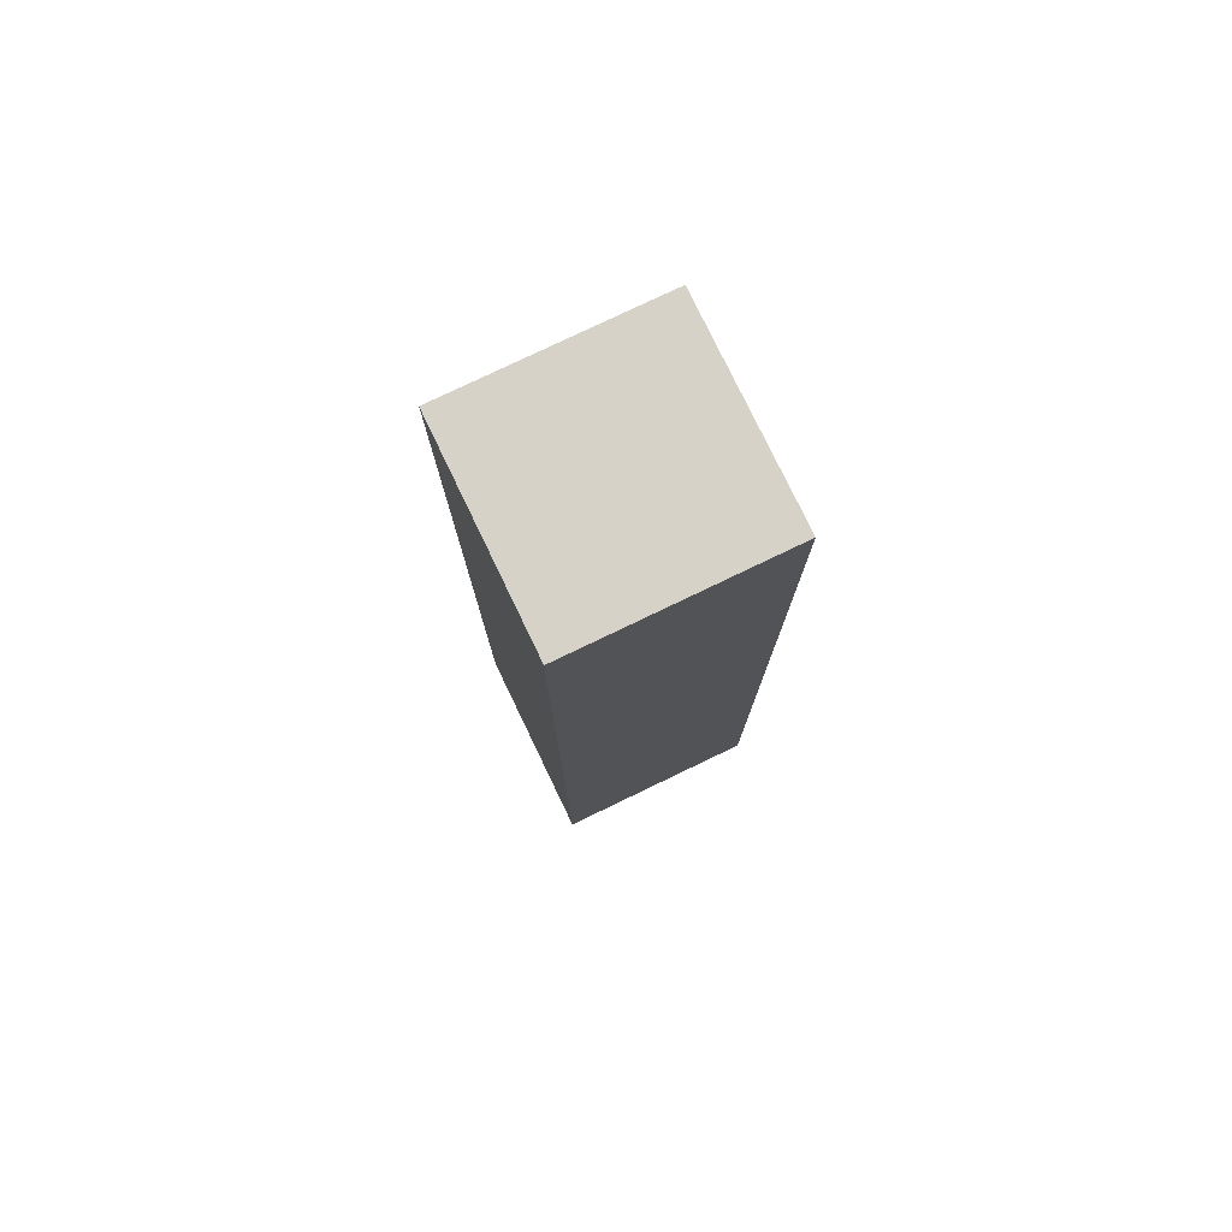
<metadata>
{"format":"obj","ext":"obj","renderer":"f3d","projection":"perspective","resolution":1024,"background":"white","views":[{"elev":77.9,"azim":-115.7,"up":"+Z"}]}
</metadata>
<code>
v -0.2043 -0.207 -0.9568
v 0.2043 -0.207 -0.9568
v -0.2043 -0.207 0.9568
v 0.2043 -0.207 0.9568
v -0.2043 0.207 -0.9568
v 0.2043 0.207 -0.9568
v -0.2043 0.207 0.9568
v 0.2043 0.207 0.9568
v 0 0.207 0
v 0.2043 0.207 0
v 0 0.207 -0.9568
v -0.2043 0.207 0
v 0 0.207 0.9568
v -0.2043 -0.207 0
v -0.2043 0 0
v -0.2043 0 -0.9568
v -0.2043 0 0.9568
v 0 -0.207 -0.9568
v 0 -0.207 0
v 0.2043 -0.207 0
v 0 -0.207 0.9568
v 0.2043 0 -0.9568
v 0.2043 0 0
v 0.2043 0 0.9568
v 0 0 0.9568
v 0 0 -0.9568
v -0.1021 0.207 -0.4784
v 0 0.207 -0.4784
v -0.1021 0.207 -0.9568
v 0.1021 0.207 0.4784
v 0.2043 0.207 0.4784
v 0.1021 0.207 0
v 0.2043 0.207 -0.4784
v 0.1021 0.207 -0.9568
v 0.1021 0.207 -0.4784
v -0.2043 0.207 -0.4784
v -0.1021 0.207 0
v -0.2043 0.207 0.4784
v -0.1021 0.207 0.9568
v -0.1021 0.207 0.4784
v 0.1021 0.207 0.9568
v 0 0.207 0.4784
v -0.2043 -0.207 -0.4784
v -0.2043 -0.1035 -0.4784
v -0.2043 -0.1035 -0.9568
v -0.2043 -0.207 0.4784
v -0.2043 -0.1035 0.4784
v -0.2043 -0.1035 0
v -0.2043 0.1035 -0.4784
v -0.2043 0.1035 -0.9568
v -0.2043 0 -0.4784
v -0.2043 -0.1035 0.9568
v -0.2043 0 0.4784
v -0.2043 0.1035 0.9568
v -0.2043 0.1035 0.4784
v -0.2043 0.1035 0
v -0.1021 -0.207 -0.9568
v -0.1021 -0.207 -0.4784
v 0.1021 -0.207 -0.9568
v 0.1021 -0.207 -0.4784
v 0 -0.207 -0.4784
v -0.1021 -0.207 0.4784
v -0.1021 -0.207 0
v 0.2043 -0.207 -0.4784
v 0.1021 -0.207 0
v 0.2043 -0.207 0.4784
v 0.1021 -0.207 0.9568
v 0.1021 -0.207 0.4784
v -0.1021 -0.207 0.9568
v 0 -0.207 0.4784
v 0.2043 -0.1035 -0.9568
v 0.2043 0 -0.4784
v 0.2043 -0.1035 -0.4784
v 0.2043 0.1035 -0.9568
v 0.2043 0.1035 -0.4784
v 0.2043 0.1035 0.4784
v 0.2043 0.1035 0
v 0.2043 -0.1035 0
v 0.2043 0.1035 0.9568
v 0.2043 0 0.4784
v 0.2043 -0.1035 0.9568
v 0.2043 -0.1035 0.4784
v 0 -0.1035 0.9568
v -0.1021 -0.1035 0.9568
v 0.1021 -0.1035 0.9568
v 0.1021 0.1035 0.9568
v 0.1021 0 0.9568
v -0.1021 0 0.9568
v 0 0.1035 0.9568
v -0.1021 0.1035 0.9568
v -0.1021 -0.1035 -0.9568
v -0.1021 0.1035 -0.9568
v -0.1021 0 -0.9568
v 0.1021 -0.1035 -0.9568
v 0 -0.1035 -0.9568
v 0.1021 0 -0.9568
v 0 0.1035 -0.9568
v 0.1021 0.1035 -0.9568
v -0.1532 0.207 -0.7176
v -0.1021 0.207 -0.7176
v -0.1532 0.207 -0.9568
v -0.05107 0.207 -0.2392
v 0 0.207 -0.2392
v -0.05107 0.207 -0.4784
v 0 0.207 -0.7176
v -0.05107 0.207 -0.9568
v -0.05107 0.207 -0.7176
v 0.05107 0.207 0.2392
v 0.1021 0.207 0.2392
v 0.05107 0.207 0
v 0.1532 0.207 0.7176
v 0.2043 0.207 0.7176
v 0.1532 0.207 0.4784
v 0.2043 0.207 0.2392
v 0.1532 0.207 0
v 0.1532 0.207 0.2392
v 0.2043 0.207 -0.2392
v 0.1532 0.207 -0.4784
v 0.1532 0.207 -0.2392
v 0.2043 0.207 -0.7176
v 0.1532 0.207 -0.9568
v 0.1532 0.207 -0.7176
v 0.05107 0.207 -0.9568
v 0.05107 0.207 -0.7176
v 0.1021 0.207 -0.7176
v 0.05107 0.207 -0.2392
v 0.1021 0.207 -0.2392
v 0.05107 0.207 -0.4784
v -0.2043 0.207 -0.7176
v -0.1532 0.207 -0.4784
v -0.2043 0.207 -0.2392
v -0.1532 0.207 0
v -0.1532 0.207 -0.2392
v -0.05107 0.207 0
v -0.1021 0.207 -0.2392
v -0.2043 0.207 0.2392
v -0.1532 0.207 0.4784
v -0.1532 0.207 0.2392
v -0.2043 0.207 0.7176
v -0.1532 0.207 0.9568
v -0.1532 0.207 0.7176
v -0.05107 0.207 0.9568
v -0.05107 0.207 0.7176
v -0.1021 0.207 0.7176
v 0.05107 0.207 0.9568
v 0.05107 0.207 0.7176
v 0 0.207 0.7176
v 0.1532 0.207 0.9568
v 0.1021 0.207 0.7176
v 0 0.207 0.2392
v 0.05107 0.207 0.4784
v -0.1021 0.207 0.2392
v -0.05107 0.207 0.4784
v -0.05107 0.207 0.2392
v -0.2043 -0.207 -0.7176
v -0.2043 -0.1552 -0.7176
v -0.2043 -0.1552 -0.9568
v -0.2043 -0.207 -0.2392
v -0.2043 -0.1552 -0.2392
v -0.2043 -0.1552 -0.4784
v -0.2043 -0.05174 -0.7176
v -0.2043 -0.05174 -0.9568
v -0.2043 -0.1035 -0.7176
v -0.2043 -0.207 0.2392
v -0.2043 -0.1552 0.2392
v -0.2043 -0.1552 0
v -0.2043 -0.207 0.7176
v -0.2043 -0.1552 0.7176
v -0.2043 -0.1552 0.4784
v -0.2043 -0.05174 0.2392
v -0.2043 -0.05174 0
v -0.2043 -0.1035 0.2392
v -0.2043 0.05174 -0.2392
v -0.2043 0.05174 -0.4784
v -0.2043 0 -0.2392
v -0.2043 0.1552 -0.7176
v -0.2043 0.1552 -0.9568
v -0.2043 0.1035 -0.7176
v -0.2043 0.05174 -0.9568
v -0.2043 0 -0.7176
v -0.2043 0.05174 -0.7176
v -0.2043 -0.1035 -0.2392
v -0.2043 -0.05174 -0.2392
v -0.2043 -0.05174 -0.4784
v -0.2043 -0.1552 0.9568
v -0.2043 -0.1035 0.7176
v -0.2043 -0.05174 0.9568
v -0.2043 0 0.7176
v -0.2043 -0.05174 0.7176
v -0.2043 0 0.2392
v -0.2043 -0.05174 0.4784
v -0.2043 0.05174 0.9568
v -0.2043 0.1035 0.7176
v -0.2043 0.05174 0.7176
v -0.2043 0.1552 0.9568
v -0.2043 0.1552 0.7176
v -0.2043 0.1552 0.2392
v -0.2043 0.1552 0.4784
v -0.2043 0.1552 -0.2392
v -0.2043 0.1552 0
v -0.2043 0.1552 -0.4784
v -0.2043 0.05174 0
v -0.2043 0.1035 -0.2392
v -0.2043 0.05174 0.4784
v -0.2043 0.1035 0.2392
v -0.2043 0.05174 0.2392
v -0.1532 -0.207 -0.9568
v -0.1532 -0.207 -0.7176
v -0.05107 -0.207 -0.9568
v -0.05107 -0.207 -0.7176
v -0.1021 -0.207 -0.7176
v -0.1532 -0.207 -0.2392
v -0.1532 -0.207 -0.4784
v 0.05107 -0.207 -0.9568
v 0.05107 -0.207 -0.7176
v 0 -0.207 -0.7176
v 0.1532 -0.207 -0.9568
v 0.1532 -0.207 -0.7176
v 0.1021 -0.207 -0.7176
v 0.05107 -0.207 -0.2392
v 0 -0.207 -0.2392
v 0.05107 -0.207 -0.4784
v -0.05107 -0.207 0.2392
v -0.1021 -0.207 0.2392
v -0.05107 -0.207 0
v -0.1532 -0.207 0.7176
v -0.1532 -0.207 0.4784
v -0.1532 -0.207 0
v -0.1532 -0.207 0.2392
v -0.05107 -0.207 -0.4784
v -0.05107 -0.207 -0.2392
v -0.1021 -0.207 -0.2392
v 0.2043 -0.207 -0.7176
v 0.1532 -0.207 -0.4784
v 0.2043 -0.207 -0.2392
v 0.1532 -0.207 0
v 0.1532 -0.207 -0.2392
v 0.05107 -0.207 0
v 0.1021 -0.207 -0.2392
v 0.2043 -0.207 0.2392
v 0.1532 -0.207 0.4784
v 0.1532 -0.207 0.2392
v 0.2043 -0.207 0.7176
v 0.1532 -0.207 0.9568
v 0.1532 -0.207 0.7176
v 0.05107 -0.207 0.9568
v 0.05107 -0.207 0.7176
v 0.1021 -0.207 0.7176
v -0.05107 -0.207 0.9568
v -0.05107 -0.207 0.7176
v 0 -0.207 0.7176
v -0.1532 -0.207 0.9568
v -0.1021 -0.207 0.7176
v 0 -0.207 0.2392
v -0.05107 -0.207 0.4784
v 0.1021 -0.207 0.2392
v 0.05107 -0.207 0.4784
v 0.05107 -0.207 0.2392
v 0.2043 -0.1552 -0.9568
v 0.2043 -0.1035 -0.7176
v 0.2043 -0.1552 -0.7176
v 0.2043 -0.05174 -0.9568
v 0.2043 0 -0.7176
v 0.2043 -0.05174 -0.7176
v 0.2043 0 -0.2392
v 0.2043 -0.05174 -0.2392
v 0.2043 -0.05174 -0.4784
v 0.2043 0.05174 -0.9568
v 0.2043 0.1035 -0.7176
v 0.2043 0.05174 -0.7176
v 0.2043 0.1552 -0.9568
v 0.2043 0.1552 -0.7176
v 0.2043 0.1552 -0.2392
v 0.2043 0.1552 -0.4784
v 0.2043 0.1552 0.2392
v 0.2043 0.1552 0
v 0.2043 0.1552 0.7176
v 0.2043 0.1552 0.4784
v 0.2043 0.05174 0.2392
v 0.2043 0.05174 0
v 0.2043 0.1035 0.2392
v 0.2043 0.05174 -0.4784
v 0.2043 0.1035 -0.2392
v 0.2043 0.05174 -0.2392
v 0.2043 -0.1552 -0.4784
v 0.2043 -0.05174 0
v 0.2043 -0.1035 -0.2392
v 0.2043 -0.1552 0
v 0.2043 -0.1552 -0.2392
v 0.2043 0.05174 0.4784
v 0.2043 0 0.2392
v 0.2043 0.1552 0.9568
v 0.2043 0.1035 0.7176
v 0.2043 0.05174 0.9568
v 0.2043 0 0.7176
v 0.2043 0.05174 0.7176
v 0.2043 -0.05174 0.9568
v 0.2043 -0.1035 0.7176
v 0.2043 -0.05174 0.7176
v 0.2043 -0.1552 0.9568
v 0.2043 -0.1552 0.7176
v 0.2043 -0.1552 0.2392
v 0.2043 -0.1552 0.4784
v 0.2043 -0.05174 0.2392
v 0.2043 -0.05174 0.4784
v 0.2043 -0.1035 0.2392
v -0.1021 -0.1552 0.9568
v -0.1532 -0.1552 0.9568
v 0 -0.1552 0.9568
v -0.05107 -0.1552 0.9568
v 0 -0.05174 0.9568
v -0.05107 -0.05174 0.9568
v -0.05107 -0.1035 0.9568
v 0.1021 -0.1552 0.9568
v 0.05107 -0.1552 0.9568
v 0.1532 -0.1552 0.9568
v 0.1532 -0.05174 0.9568
v 0.1532 -0.1035 0.9568
v 0.1532 0.05174 0.9568
v 0.1532 0 0.9568
v 0.1532 0.1552 0.9568
v 0.1532 0.1035 0.9568
v 0.05107 0.05174 0.9568
v 0.05107 0 0.9568
v 0.1021 0.05174 0.9568
v 0.05107 -0.1035 0.9568
v 0.1021 -0.05174 0.9568
v 0.05107 -0.05174 0.9568
v -0.1532 -0.1035 0.9568
v -0.05107 0 0.9568
v -0.1021 -0.05174 0.9568
v -0.1532 0 0.9568
v -0.1532 -0.05174 0.9568
v 0.05107 0.1035 0.9568
v 0 0.05174 0.9568
v 0.1021 0.1552 0.9568
v 0 0.1552 0.9568
v 0.05107 0.1552 0.9568
v -0.1021 0.1552 0.9568
v -0.05107 0.1552 0.9568
v -0.1532 0.1552 0.9568
v -0.1532 0.05174 0.9568
v -0.1532 0.1035 0.9568
v -0.05107 0.05174 0.9568
v -0.05107 0.1035 0.9568
v -0.1021 0.05174 0.9568
v -0.1532 -0.1552 -0.9568
v -0.1532 -0.05174 -0.9568
v -0.1532 -0.1035 -0.9568
v -0.05107 -0.1552 -0.9568
v -0.1021 -0.1552 -0.9568
v -0.1532 0.05174 -0.9568
v -0.1532 0 -0.9568
v -0.1532 0.1552 -0.9568
v -0.1532 0.1035 -0.9568
v -0.05107 0.05174 -0.9568
v -0.05107 0 -0.9568
v -0.1021 0.05174 -0.9568
v 0.05107 -0.05174 -0.9568
v 0.05107 -0.1035 -0.9568
v 0 -0.05174 -0.9568
v 0.1532 -0.1552 -0.9568
v 0.1021 -0.1552 -0.9568
v 0 -0.1552 -0.9568
v 0.05107 -0.1552 -0.9568
v -0.1021 -0.05174 -0.9568
v -0.05107 -0.05174 -0.9568
v -0.05107 -0.1035 -0.9568
v 0.1532 -0.1035 -0.9568
v 0.05107 0 -0.9568
v 0.1021 -0.05174 -0.9568
v 0.1532 0 -0.9568
v 0.1532 -0.05174 -0.9568
v -0.05107 0.1035 -0.9568
v 0 0.05174 -0.9568
v -0.1021 0.1552 -0.9568
v 0 0.1552 -0.9568
v -0.05107 0.1552 -0.9568
v 0.1021 0.1552 -0.9568
v 0.05107 0.1552 -0.9568
v 0.1532 0.1552 -0.9568
v 0.1532 0.05174 -0.9568
v 0.1532 0.1035 -0.9568
v 0.05107 0.05174 -0.9568
v 0.05107 0.1035 -0.9568
v 0.1021 0.05174 -0.9568
f 5 99 101
f 99 27 100
f 100 29 101
f 99 100 101
f 27 102 104
f 102 9 103
f 103 28 104
f 102 103 104
f 28 105 107
f 105 11 106
f 106 29 107
f 105 106 107
f 27 104 100
f 104 28 107
f 107 29 100
f 104 107 100
f 9 108 110
f 108 30 109
f 109 32 110
f 108 109 110
f 30 111 113
f 111 8 112
f 112 31 113
f 111 112 113
f 31 114 116
f 114 10 115
f 115 32 116
f 114 115 116
f 30 113 109
f 113 31 116
f 116 32 109
f 113 116 109
f 10 117 119
f 117 33 118
f 118 35 119
f 117 118 119
f 33 120 122
f 120 6 121
f 121 34 122
f 120 121 122
f 34 123 125
f 123 11 124
f 124 35 125
f 123 124 125
f 33 122 118
f 122 34 125
f 125 35 118
f 122 125 118
f 9 110 103
f 110 32 126
f 126 28 103
f 110 126 103
f 32 115 127
f 115 10 119
f 119 35 127
f 115 119 127
f 35 124 128
f 124 11 105
f 105 28 128
f 124 105 128
f 32 127 126
f 127 35 128
f 128 28 126
f 127 128 126
f 5 129 99
f 129 36 130
f 130 27 99
f 129 130 99
f 36 131 133
f 131 12 132
f 132 37 133
f 131 132 133
f 37 134 135
f 134 9 102
f 102 27 135
f 134 102 135
f 36 133 130
f 133 37 135
f 135 27 130
f 133 135 130
f 12 136 138
f 136 38 137
f 137 40 138
f 136 137 138
f 38 139 141
f 139 7 140
f 140 39 141
f 139 140 141
f 39 142 144
f 142 13 143
f 143 40 144
f 142 143 144
f 38 141 137
f 141 39 144
f 144 40 137
f 141 144 137
f 13 145 147
f 145 41 146
f 146 42 147
f 145 146 147
f 41 148 149
f 148 8 111
f 111 30 149
f 148 111 149
f 30 108 151
f 108 9 150
f 150 42 151
f 108 150 151
f 41 149 146
f 149 30 151
f 151 42 146
f 149 151 146
f 12 138 132
f 138 40 152
f 152 37 132
f 138 152 132
f 40 143 153
f 143 13 147
f 147 42 153
f 143 147 153
f 42 150 154
f 150 9 134
f 134 37 154
f 150 134 154
f 40 153 152
f 153 42 154
f 154 37 152
f 153 154 152
f 1 155 157
f 155 43 156
f 156 45 157
f 155 156 157
f 43 158 160
f 158 14 159
f 159 44 160
f 158 159 160
f 44 161 163
f 161 16 162
f 162 45 163
f 161 162 163
f 43 160 156
f 160 44 163
f 163 45 156
f 160 163 156
f 14 164 166
f 164 46 165
f 165 48 166
f 164 165 166
f 46 167 169
f 167 3 168
f 168 47 169
f 167 168 169
f 47 170 172
f 170 15 171
f 171 48 172
f 170 171 172
f 46 169 165
f 169 47 172
f 172 48 165
f 169 172 165
f 15 173 175
f 173 49 174
f 174 51 175
f 173 174 175
f 49 176 178
f 176 5 177
f 177 50 178
f 176 177 178
f 50 179 181
f 179 16 180
f 180 51 181
f 179 180 181
f 49 178 174
f 178 50 181
f 181 51 174
f 178 181 174
f 14 166 159
f 166 48 182
f 182 44 159
f 166 182 159
f 48 171 183
f 171 15 175
f 175 51 183
f 171 175 183
f 51 180 184
f 180 16 161
f 161 44 184
f 180 161 184
f 48 183 182
f 183 51 184
f 184 44 182
f 183 184 182
f 3 185 168
f 185 52 186
f 186 47 168
f 185 186 168
f 52 187 189
f 187 17 188
f 188 53 189
f 187 188 189
f 53 190 191
f 190 15 170
f 170 47 191
f 190 170 191
f 52 189 186
f 189 53 191
f 191 47 186
f 189 191 186
f 17 192 194
f 192 54 193
f 193 55 194
f 192 193 194
f 54 195 196
f 195 7 139
f 139 38 196
f 195 139 196
f 38 136 198
f 136 12 197
f 197 55 198
f 136 197 198
f 54 196 193
f 196 38 198
f 198 55 193
f 196 198 193
f 12 131 200
f 131 36 199
f 199 56 200
f 131 199 200
f 36 129 201
f 129 5 176
f 176 49 201
f 129 176 201
f 49 173 203
f 173 15 202
f 202 56 203
f 173 202 203
f 36 201 199
f 201 49 203
f 203 56 199
f 201 203 199
f 17 194 188
f 194 55 204
f 204 53 188
f 194 204 188
f 55 197 205
f 197 12 200
f 200 56 205
f 197 200 205
f 56 202 206
f 202 15 190
f 190 53 206
f 202 190 206
f 55 205 204
f 205 56 206
f 206 53 204
f 205 206 204
f 1 207 155
f 207 57 208
f 208 43 155
f 207 208 155
f 57 209 211
f 209 18 210
f 210 58 211
f 209 210 211
f 58 212 213
f 212 14 158
f 158 43 213
f 212 158 213
f 57 211 208
f 211 58 213
f 213 43 208
f 211 213 208
f 18 214 216
f 214 59 215
f 215 61 216
f 214 215 216
f 59 217 219
f 217 2 218
f 218 60 219
f 217 218 219
f 60 220 222
f 220 19 221
f 221 61 222
f 220 221 222
f 59 219 215
f 219 60 222
f 222 61 215
f 219 222 215
f 19 223 225
f 223 62 224
f 224 63 225
f 223 224 225
f 62 226 227
f 226 3 167
f 167 46 227
f 226 167 227
f 46 164 229
f 164 14 228
f 228 63 229
f 164 228 229
f 62 227 224
f 227 46 229
f 229 63 224
f 227 229 224
f 18 216 210
f 216 61 230
f 230 58 210
f 216 230 210
f 61 221 231
f 221 19 225
f 225 63 231
f 221 225 231
f 63 228 232
f 228 14 212
f 212 58 232
f 228 212 232
f 61 231 230
f 231 63 232
f 232 58 230
f 231 232 230
f 2 233 218
f 233 64 234
f 234 60 218
f 233 234 218
f 64 235 237
f 235 20 236
f 236 65 237
f 235 236 237
f 65 238 239
f 238 19 220
f 220 60 239
f 238 220 239
f 64 237 234
f 237 65 239
f 239 60 234
f 237 239 234
f 20 240 242
f 240 66 241
f 241 68 242
f 240 241 242
f 66 243 245
f 243 4 244
f 244 67 245
f 243 244 245
f 67 246 248
f 246 21 247
f 247 68 248
f 246 247 248
f 66 245 241
f 245 67 248
f 248 68 241
f 245 248 241
f 21 249 251
f 249 69 250
f 250 70 251
f 249 250 251
f 69 252 253
f 252 3 226
f 226 62 253
f 252 226 253
f 62 223 255
f 223 19 254
f 254 70 255
f 223 254 255
f 69 253 250
f 253 62 255
f 255 70 250
f 253 255 250
f 20 242 236
f 242 68 256
f 256 65 236
f 242 256 236
f 68 247 257
f 247 21 251
f 251 70 257
f 247 251 257
f 70 254 258
f 254 19 238
f 238 65 258
f 254 238 258
f 68 257 256
f 257 70 258
f 258 65 256
f 257 258 256
f 2 259 261
f 259 71 260
f 260 73 261
f 259 260 261
f 71 262 264
f 262 22 263
f 263 72 264
f 262 263 264
f 72 265 267
f 265 23 266
f 266 73 267
f 265 266 267
f 71 264 260
f 264 72 267
f 267 73 260
f 264 267 260
f 22 268 270
f 268 74 269
f 269 75 270
f 268 269 270
f 74 271 272
f 271 6 120
f 120 33 272
f 271 120 272
f 33 117 274
f 117 10 273
f 273 75 274
f 117 273 274
f 74 272 269
f 272 33 274
f 274 75 269
f 272 274 269
f 10 114 276
f 114 31 275
f 275 77 276
f 114 275 276
f 31 112 278
f 112 8 277
f 277 76 278
f 112 277 278
f 76 279 281
f 279 23 280
f 280 77 281
f 279 280 281
f 31 278 275
f 278 76 281
f 281 77 275
f 278 281 275
f 22 270 263
f 270 75 282
f 282 72 263
f 270 282 263
f 75 273 283
f 273 10 276
f 276 77 283
f 273 276 283
f 77 280 284
f 280 23 265
f 265 72 284
f 280 265 284
f 75 283 282
f 283 77 284
f 284 72 282
f 283 284 282
f 2 261 233
f 261 73 285
f 285 64 233
f 261 285 233
f 73 266 287
f 266 23 286
f 286 78 287
f 266 286 287
f 78 288 289
f 288 20 235
f 235 64 289
f 288 235 289
f 73 287 285
f 287 78 289
f 289 64 285
f 287 289 285
f 23 279 291
f 279 76 290
f 290 80 291
f 279 290 291
f 76 277 293
f 277 8 292
f 292 79 293
f 277 292 293
f 79 294 296
f 294 24 295
f 295 80 296
f 294 295 296
f 76 293 290
f 293 79 296
f 296 80 290
f 293 296 290
f 24 297 299
f 297 81 298
f 298 82 299
f 297 298 299
f 81 300 301
f 300 4 243
f 243 66 301
f 300 243 301
f 66 240 303
f 240 20 302
f 302 82 303
f 240 302 303
f 81 301 298
f 301 66 303
f 303 82 298
f 301 303 298
f 23 291 286
f 291 80 304
f 304 78 286
f 291 304 286
f 80 295 305
f 295 24 299
f 299 82 305
f 295 299 305
f 82 302 306
f 302 20 288
f 288 78 306
f 302 288 306
f 80 305 304
f 305 82 306
f 306 78 304
f 305 306 304
f 3 252 308
f 252 69 307
f 307 84 308
f 252 307 308
f 69 249 310
f 249 21 309
f 309 83 310
f 249 309 310
f 83 311 313
f 311 25 312
f 312 84 313
f 311 312 313
f 69 310 307
f 310 83 313
f 313 84 307
f 310 313 307
f 21 246 315
f 246 67 314
f 314 85 315
f 246 314 315
f 67 244 316
f 244 4 300
f 300 81 316
f 244 300 316
f 81 297 318
f 297 24 317
f 317 85 318
f 297 317 318
f 67 316 314
f 316 81 318
f 318 85 314
f 316 318 314
f 24 294 320
f 294 79 319
f 319 87 320
f 294 319 320
f 79 292 322
f 292 8 321
f 321 86 322
f 292 321 322
f 86 323 325
f 323 25 324
f 324 87 325
f 323 324 325
f 79 322 319
f 322 86 325
f 325 87 319
f 322 325 319
f 21 315 309
f 315 85 326
f 326 83 309
f 315 326 309
f 85 317 327
f 317 24 320
f 320 87 327
f 317 320 327
f 87 324 328
f 324 25 311
f 311 83 328
f 324 311 328
f 85 327 326
f 327 87 328
f 328 83 326
f 327 328 326
f 3 308 185
f 308 84 329
f 329 52 185
f 308 329 185
f 84 312 331
f 312 25 330
f 330 88 331
f 312 330 331
f 88 332 333
f 332 17 187
f 187 52 333
f 332 187 333
f 84 331 329
f 331 88 333
f 333 52 329
f 331 333 329
f 25 323 335
f 323 86 334
f 334 89 335
f 323 334 335
f 86 321 336
f 321 8 148
f 148 41 336
f 321 148 336
f 41 145 338
f 145 13 337
f 337 89 338
f 145 337 338
f 86 336 334
f 336 41 338
f 338 89 334
f 336 338 334
f 13 142 340
f 142 39 339
f 339 90 340
f 142 339 340
f 39 140 341
f 140 7 195
f 195 54 341
f 140 195 341
f 54 192 343
f 192 17 342
f 342 90 343
f 192 342 343
f 39 341 339
f 341 54 343
f 343 90 339
f 341 343 339
f 25 335 330
f 335 89 344
f 344 88 330
f 335 344 330
f 89 337 345
f 337 13 340
f 340 90 345
f 337 340 345
f 90 342 346
f 342 17 332
f 332 88 346
f 342 332 346
f 89 345 344
f 345 90 346
f 346 88 344
f 345 346 344
f 1 157 207
f 157 45 347
f 347 57 207
f 157 347 207
f 45 162 349
f 162 16 348
f 348 91 349
f 162 348 349
f 91 350 351
f 350 18 209
f 209 57 351
f 350 209 351
f 45 349 347
f 349 91 351
f 351 57 347
f 349 351 347
f 16 179 353
f 179 50 352
f 352 93 353
f 179 352 353
f 50 177 355
f 177 5 354
f 354 92 355
f 177 354 355
f 92 356 358
f 356 26 357
f 357 93 358
f 356 357 358
f 50 355 352
f 355 92 358
f 358 93 352
f 355 358 352
f 26 359 361
f 359 94 360
f 360 95 361
f 359 360 361
f 94 362 363
f 362 2 217
f 217 59 363
f 362 217 363
f 59 214 365
f 214 18 364
f 364 95 365
f 214 364 365
f 94 363 360
f 363 59 365
f 365 95 360
f 363 365 360
f 16 353 348
f 353 93 366
f 366 91 348
f 353 366 348
f 93 357 367
f 357 26 361
f 361 95 367
f 357 361 367
f 95 364 368
f 364 18 350
f 350 91 368
f 364 350 368
f 93 367 366
f 367 95 368
f 368 91 366
f 367 368 366
f 2 362 259
f 362 94 369
f 369 71 259
f 362 369 259
f 94 359 371
f 359 26 370
f 370 96 371
f 359 370 371
f 96 372 373
f 372 22 262
f 262 71 373
f 372 262 373
f 94 371 369
f 371 96 373
f 373 71 369
f 371 373 369
f 26 356 375
f 356 92 374
f 374 97 375
f 356 374 375
f 92 354 376
f 354 5 101
f 101 29 376
f 354 101 376
f 29 106 378
f 106 11 377
f 377 97 378
f 106 377 378
f 92 376 374
f 376 29 378
f 378 97 374
f 376 378 374
f 11 123 380
f 123 34 379
f 379 98 380
f 123 379 380
f 34 121 381
f 121 6 271
f 271 74 381
f 121 271 381
f 74 268 383
f 268 22 382
f 382 98 383
f 268 382 383
f 34 381 379
f 381 74 383
f 383 98 379
f 381 383 379
f 26 375 370
f 375 97 384
f 384 96 370
f 375 384 370
f 97 377 385
f 377 11 380
f 380 98 385
f 377 380 385
f 98 382 386
f 382 22 372
f 372 96 386
f 382 372 386
f 97 385 384
f 385 98 386
f 386 96 384
f 385 386 384

</code>
